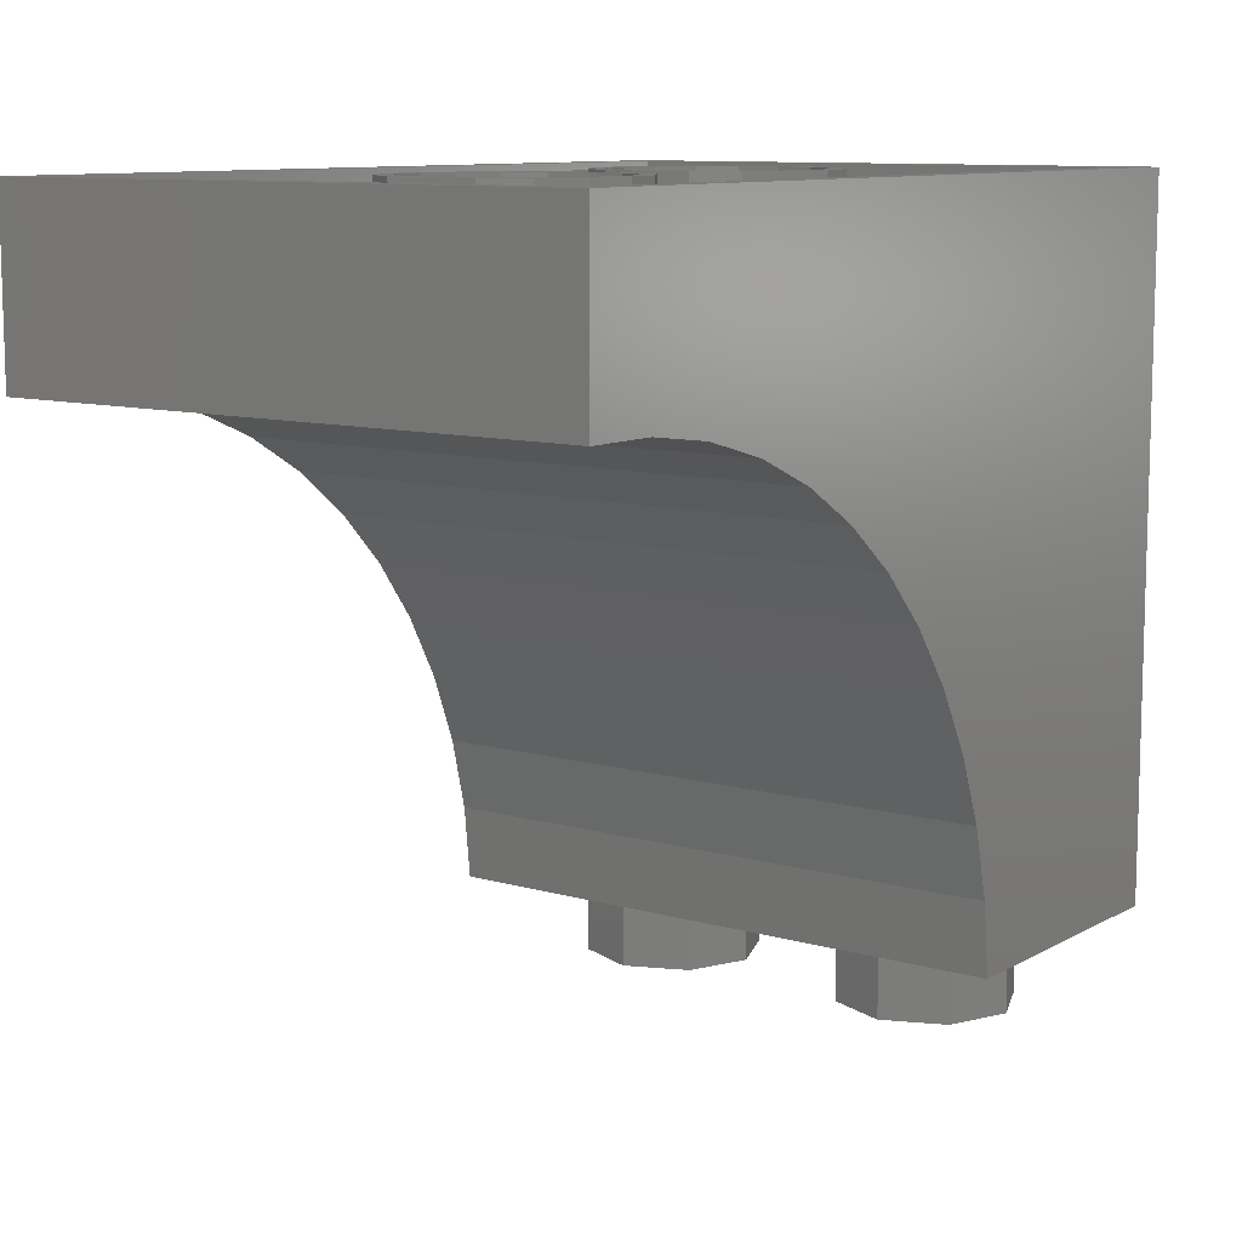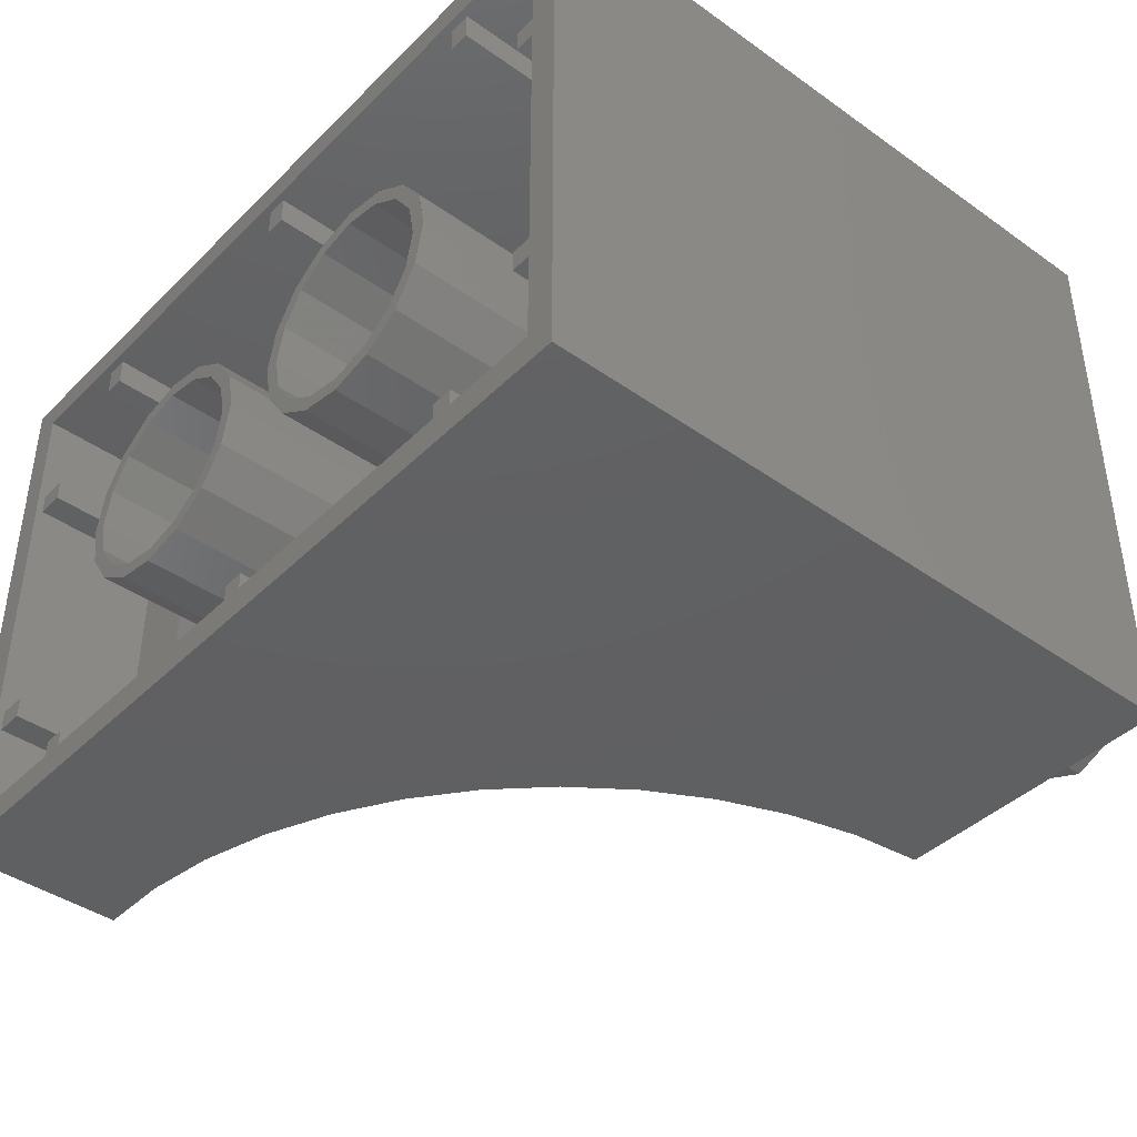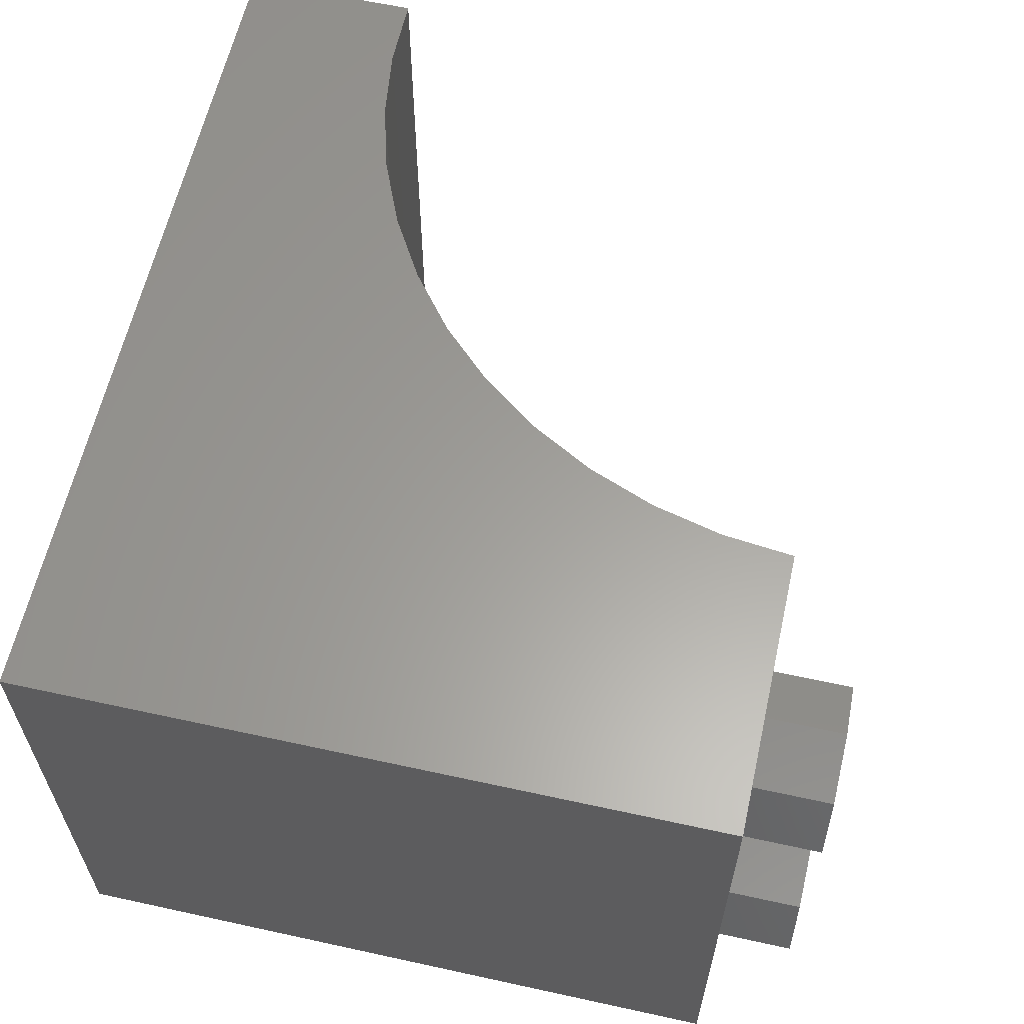
<metadata>
{"format":"stl","ext":"stl","renderer":"f3d","projection":"perspective","resolution":1024,"background":"white","views":[{"elev":10.1,"azim":126.0,"up":"+Y"},{"elev":-41.6,"azim":-130.5,"up":"+Z"},{"elev":61.0,"azim":-77.4,"up":"+Z"}]}
</metadata>
<code>
# stl→obj: 421 verts, 528 faces
v -0.8 0 1.6
v 0.8 0 1.6
v 0.8432 0.3968 1.6
v 0.9388 0.7848 1.6
v 1.278 1.506 1.6
v -0.8 3.84 1.6
v 1.085 1.156 1.6
v 1.516 1.826 1.6
v 1.795 2.112 1.6
v 2.109 2.359 1.6
v 2.452 2.562 1.6
v 2.82 2.718 1.6
v 3.6 2.878 1.6
v 4 3.84 1.6
v 3.204 2.824 1.6
v 4 2.88 1.6
v -0.8 0 -1.6
v 0.8432 0.3968 -1.6
v 0.8 0 -1.6
v 0.9388 0.7848 -1.6
v 1.085 1.156 -1.6
v -0.8 3.84 -1.6
v 1.278 1.506 -1.6
v 1.516 1.826 -1.6
v 1.795 2.112 -1.6
v 2.109 2.359 -1.6
v 2.452 2.562 -1.6
v 2.82 2.718 -1.6
v 3.204 2.824 -1.6
v 4 3.84 -1.6
v 3.6 2.878 -1.6
v 4 2.88 -1.6
v 0.7788 0.9448 0.5556
v 0.6832 0.5568 0.5368
v 0.5867 3.84 0.5165
v 0.8 0.9988 0.56
v 0.8 3.84 0.56
v 0.9248 1.316 0.5352
v 1.014 1.478 0.5172
v 1.014 3.84 0.5172
v 1.118 1.666 0.448
v 1.317 1.933 0.2144
v 1.317 3.84 0.2144
v 1.356 1.986 0.0172
v 1.356 1.986 -0.0172
v 1.317 3.84 -0.2144
v 1.317 1.933 -0.2144
v 1.118 1.666 -0.448
v 1.014 3.84 -0.5172
v 1.014 1.478 -0.5172
v 0.9248 1.316 -0.5352
v 0.8 3.84 -0.56
v 0.8 0.9988 -0.56
v 0.5856 3.84 -0.516
v 0.6832 0.5568 -0.5368
v 0.7788 0.9448 -0.5556
v 0.8 0.9988 0.64
v 0.8 3.84 0.64
v 0.7788 0.9448 0.6356
v 0.9248 1.316 0.6152
v 1.045 1.533 0.5912
v 1.045 3.84 0.5912
v 1.118 1.666 0.5424
v 1.252 1.846 0.4524
v 1.252 3.84 0.4524
v 1.356 1.986 0.2968
v 1.391 2.022 0.2448
v 1.391 3.84 0.2448
v 1.391 3.84 -0.2448
v 1.391 2.022 -0.2448
v 1.356 1.986 -0.2968
v 1.252 3.84 -0.4524
v 1.252 1.846 -0.4524
v 1.118 1.666 -0.5424
v 1.045 3.84 -0.5912
v 1.045 1.533 -0.5912
v 0.9248 1.316 -0.6152
v 0.7788 0.9448 -0.6356
v 0.8 3.84 -0.64
v 0.8 0.9988 -0.64
v 1.883 2.467 0.2144
v 1.883 3.84 0.2144
v 1.949 2.519 0.3132
v 2.186 2.659 0.5172
v 2.186 3.84 0.5172
v 2.292 2.722 0.5388
v 2.614 2.859 0.5172
v 2.614 3.84 0.5172
v 2.66 2.878 0.4868
v 2.66 2.878 -0.4868
v 2.614 3.84 -0.5172
v 2.614 2.859 -0.5172
v 2.292 2.722 -0.5388
v 2.186 3.84 -0.5172
v 2.186 2.659 -0.5172
v 1.949 2.519 -0.3132
v 1.883 3.84 -0.2144
v 1.883 2.467 -0.2144
v 1.949 2.519 0.4536
v 1.948 3.84 0.4524
v 1.948 2.518 0.4524
v 2.292 2.722 0.6188
v 2.4 2.768 0.64
v 2.4 3.84 0.64
v 2.66 2.878 0.5812
v 2.852 2.931 0.4524
v 2.852 3.84 0.4524
v 2.852 3.84 -0.4524
v 2.852 2.931 -0.4524
v 2.66 2.878 -0.5812
v 2.4 3.84 -0.64
v 2.4 2.768 -0.64
v 2.292 2.722 -0.6188
v 1.948 2.518 -0.4524
v 1.948 3.84 -0.4524
v 1.949 2.519 -0.4536
v 0.64 0.16 1.44
v -0.64 0.16 1.44
v 0.6832 0.5568 1.44
v 0.7788 0.9448 1.44
v -0.64 3.84 1.44
v 0.9248 1.316 1.44
v 1.118 1.666 1.44
v 1.356 1.986 1.44
v 1.635 2.272 1.44
v 1.949 2.519 1.44
v 2.292 2.722 1.44
v 2.66 2.878 1.44
v 3.045 2.984 1.44
v 3.84 3.84 1.44
v 3.44 3.038 1.44
v 3.84 3.04 1.44
v 0.6832 0.5568 -1.44
v -0.64 0.16 -1.44
v 0.64 0.16 -1.44
v 0.9248 1.316 -1.44
v -0.64 3.84 -1.44
v 0.7788 0.9448 -1.44
v 1.118 1.666 -1.44
v 1.356 1.986 -1.44
v 1.635 2.272 -1.44
v 1.949 2.519 -1.44
v 2.292 2.722 -1.44
v 2.66 2.878 -1.44
v 3.44 3.038 -1.44
v 3.84 3.84 -1.44
v 3.045 2.984 -1.44
v 3.84 3.04 -1.44
v 0.64 0.16 0.528
v 0.5867 0.16 0.5165
v 0.5856 3.84 0.5172
v 1.196 3.84 0.396
v 1.196 1.77 0.396
v 1.36 3.84 0
v 1.36 1.99 0
v 1.196 3.84 -0.396
v 1.196 1.77 -0.396
v 0.5856 0.16 -0.516
v 0.64 0.16 -0.528
v 0.5545 3.84 0.5917
v 0.5545 0.16 0.5917
v 0.64 0.16 0.608
v 0.6832 0.5568 0.6168
v 1.44 2.072 0
v 1.44 3.84 0
v 0.6832 0.5568 -0.6168
v 0.5545 3.84 -0.5917
v 0.64 0.16 -0.608
v 0.5545 0.16 -0.5917
v 1.84 2.434 0
v 1.84 3.84 0
v 2.004 3.84 0.396
v 2.004 2.552 0.396
v 2.4 3.84 0.56
v 2.4 2.768 0.56
v 2.796 3.84 0.396
v 2.796 2.916 0.396
v 2.917 3.84 0.2144
v 2.917 2.949 0.2144
v 2.96 3.84 0
v 2.96 2.961 0
v 2.917 3.84 -0.2144
v 2.917 2.949 -0.2144
v 2.796 3.84 -0.396
v 2.796 2.916 -0.396
v 2.4 3.84 -0.56
v 2.4 2.768 -0.56
v 2.004 3.84 -0.396
v 2.004 2.552 -0.396
v 1.809 2.409 0.2448
v 1.809 3.84 0.2448
v 1.76 3.84 0
v 1.76 2.37 0
v 2.155 3.84 0.5912
v 2.155 2.641 0.5912
v 2.645 2.872 0.5912
v 2.645 3.84 0.5912
v 2.991 2.97 0.2448
v 2.991 3.84 0.2448
v 3.04 2.983 0
v 3.04 3.84 0
v 2.991 2.97 -0.2448
v 2.991 3.84 -0.2448
v 2.645 2.872 -0.5912
v 2.645 3.84 -0.5912
v 2.155 2.641 -0.5912
v 2.155 3.84 -0.5912
v 1.809 2.409 -0.2448
v 1.809 3.84 -0.2448
v 2.991 3.84 -0.2449
v 2.917 3.84 -0.2143
v 2.853 3.84 -0.4525
v 2.645 3.84 -0.5913
v 2.614 3.84 -0.5174
v 2.155 3.84 -0.5913
v 2.186 3.84 -0.5174
v 1.947 3.84 -0.4525
v 1.809 3.84 -0.2449
v 1.883 3.84 -0.2143
v 1.76 3.84 -0
v 1.84 3.84 -0
v 1.809 3.84 0.2449
v 1.883 3.84 0.2143
v 1.947 3.84 0.4525
v 2.155 3.84 0.5913
v 2.186 3.84 0.5174
v 2.645 3.84 0.5913
v 2.614 3.84 0.5174
v 2.853 3.84 0.4525
v 2.991 3.84 0.2449
v 2.917 3.84 0.2143
v 1.391 3.84 -0.2449
v 1.317 3.84 -0.2143
v 1.253 3.84 -0.4525
v 1.045 3.84 -0.5913
v 1.014 3.84 -0.5174
v 0.5551 3.84 -0.5913
v 0.5857 3.84 -0.5174
v 0.3475 3.84 -0.4525
v 0.404 3.84 -0.396
v 0.2087 3.84 -0.2449
v 0.2826 3.84 -0.2143
v 0.16 3.84 -0
v 0.24 3.84 -0
v 0.2087 3.84 0.2449
v 0.2826 3.84 0.2143
v 0.3475 3.84 0.4525
v 0.404 3.84 0.396
v 0.5551 3.84 0.5913
v 0.5857 3.84 0.5174
v 1.045 3.84 0.5913
v 1.014 3.84 0.5174
v 1.253 3.84 0.4525
v 1.391 3.84 0.2449
v 1.317 3.84 0.2143
v 0.4053 0.16 0.3955
v 0.4053 3.84 0.3955
v 0.284 0.16 0.2144
v 0.284 3.84 0.2144
v 0.2412 0.16 0.000615
v 0.2412 3.84 0.000615
v 0.2835 0.16 -0.2133
v 0.2835 3.84 -0.2133
v 0.4045 0.16 -0.3947
v 0.4045 3.84 -0.3947
v 0.5552 3.84 -0.592
v 0.5552 0.16 -0.592
v 0.3473 0.16 -0.4533
v 0.3473 3.84 -0.4533
v 0.2083 0.16 -0.2455
v 0.2083 3.84 -0.2455
v 0.1594 0.16 -0.000383
v 0.1594 3.84 -0.000383
v 0.208 0.16 0.2448
v 0.208 3.84 0.2448
v 0.3467 0.16 0.4527
v 0.3467 3.84 0.4527
v -0.48 3.8 -0.74
v -0.48 3.8 -0.86
v -0.64 3.8 -0.86
v -0.64 3.8 -0.74
v -0.48 0.16 -0.74
v -0.48 0.16 -0.86
v -0.64 0.16 -0.74
v -0.64 0.16 -0.86
v -0.48 3.8 0.86
v -0.48 3.8 0.74
v -0.64 3.8 0.74
v -0.64 3.8 0.86
v -0.48 0.16 0.86
v -0.48 0.16 0.74
v -0.64 0.16 0.86
v -0.64 0.16 0.74
v 0.06 3.8 1.44
v 0.06 0.16 1.44
v 0.06 0.16 1.28
v 0.06 3.8 1.28
v -0.06 3.8 1.28
v -0.06 0.16 1.28
v -0.06 0.16 1.44
v -0.06 3.8 1.44
v 1.66 3.8 1.44
v 1.66 2.16 1.44
v 1.66 2.16 1.28
v 1.66 3.8 1.28
v 1.54 3.8 1.28
v 1.54 2.16 1.28
v 1.54 2.16 1.44
v 1.54 3.8 1.44
v 3.26 3.8 1.44
v 3.26 2.96 1.44
v 3.26 2.96 1.28
v 3.26 3.8 1.28
v 3.14 3.8 1.28
v 3.14 2.96 1.28
v 3.14 2.96 1.44
v 3.14 3.8 1.44
v 3.68 3.8 0.74
v 3.68 3.8 0.86
v 3.84 3.8 0.86
v 3.84 3.8 0.74
v 3.68 3.04 0.74
v 3.68 3.04 0.86
v 3.84 3.04 0.74
v 3.84 3.04 0.86
v 3.68 3.8 -0.86
v 3.68 3.8 -0.74
v 3.84 3.8 -0.74
v 3.84 3.8 -0.86
v 3.68 3.04 -0.86
v 3.68 3.04 -0.74
v 3.84 3.04 -0.86
v 3.84 3.04 -0.74
v 3.14 3.8 -1.28
v 3.26 3.8 -1.28
v 3.26 3.8 -1.44
v 3.14 3.8 -1.44
v 3.14 2.96 -1.28
v 3.26 2.96 -1.28
v 3.14 2.96 -1.44
v 3.26 2.96 -1.44
v 1.54 3.8 -1.28
v 1.66 3.8 -1.28
v 1.66 3.8 -1.44
v 1.54 3.8 -1.44
v 1.54 2.16 -1.28
v 1.66 2.16 -1.28
v 1.54 2.16 -1.44
v 1.66 2.16 -1.44
v -0.06 3.8 -1.28
v 0.06 3.8 -1.28
v 0.06 3.8 -1.44
v -0.06 3.8 -1.44
v -0.06 0.16 -1.28
v 0.06 0.16 -1.28
v -0.06 0.16 -1.44
v 0.06 0.16 -1.44
v 0 0 0.44
v -0.2546 0 0.5454
v -0.2546 -0.44 0.5454
v 0 -0.44 0.44
v -0.36 0 0.8
v -0.36 -0.44 0.8
v -0.2546 0 1.055
v -0.2546 -0.44 1.055
v 0 0 1.16
v 0 -0.44 1.16
v 0.2546 0 1.055
v 0.2546 -0.44 1.055
v 0.36 0 0.8
v 0.36 -0.44 0.8
v 0.2546 0 0.5454
v 0.2546 -0.44 0.5454
v 0.3394 -0.44 0.4606
v 0 -0.44 0.32
v 0 0 0.32
v 0.3394 0 0.4606
v 0.48 -0.44 0.8
v 0.48 0 0.8
v 0.3394 -0.44 1.139
v 0.3394 0 1.139
v 0 -0.44 1.28
v 0 0 1.28
v -0.3394 -0.44 1.139
v -0.3394 0 1.139
v -0.48 -0.44 0.8
v -0.48 0 0.8
v -0.3394 -0.44 0.4606
v -0.3394 0 0.4606
v 0 0 -1.16
v -0.2546 0 -1.055
v -0.2546 -0.44 -1.055
v 0 -0.44 -1.16
v -0.36 0 -0.8
v -0.36 -0.44 -0.8
v -0.2546 0 -0.5454
v -0.2546 -0.44 -0.5454
v 0 0 -0.44
v 0 -0.44 -0.44
v 0.2546 0 -0.5454
v 0.2546 -0.44 -0.5454
v 0.36 0 -0.8
v 0.36 -0.44 -0.8
v 0.2546 0 -1.055
v 0.2546 -0.44 -1.055
v 0.3394 -0.44 -1.139
v 0 -0.44 -1.28
v 0 0 -1.28
v 0.3394 0 -1.139
v 0.48 -0.44 -0.8
v 0.48 0 -0.8
v 0.3394 -0.44 -0.4606
v 0.3394 0 -0.4606
v 0 -0.44 -0.32
v 0 0 -0.32
v -0.3394 -0.44 -0.4606
v -0.3394 0 -0.4606
v -0.48 -0.44 -0.8
v -0.48 0 -0.8
v -0.3394 -0.44 -1.139
v -0.3394 0 -1.139
f 1 2 3
f 4 1 3
f 5 6 7
f 6 5 8
f 9 6 8
f 10 6 9
f 6 10 11
f 12 6 11
f 13 14 15
f 14 13 16
f 17 18 19
f 18 17 20
f 21 22 23
f 22 24 23
f 24 22 25
f 25 22 26
f 22 27 26
f 27 22 28
f 29 30 31
f 30 32 31
f 33 34 35
f 36 37 38
f 39 40 41
f 42 43 44
f 45 46 47
f 48 49 50
f 51 52 53
f 54 55 56
f 57 58 59
f 60 61 62
f 63 64 65
f 66 67 68
f 69 70 71
f 72 73 74
f 75 76 77
f 78 79 80
f 81 82 83
f 84 85 86
f 87 88 89
f 90 91 92
f 93 94 95
f 96 97 98
f 99 100 101
f 102 103 104
f 105 106 107
f 108 109 110
f 111 112 113
f 114 115 116
f 117 118 119
f 120 121 122
f 121 123 122
f 123 121 124
f 124 121 125
f 121 126 125
f 126 121 127
f 127 121 128
f 129 130 131
f 130 132 131
f 133 134 135
f 136 137 138
f 139 137 136
f 137 139 140
f 141 137 140
f 142 137 141
f 137 142 143
f 144 137 143
f 145 146 147
f 146 145 148
f 1 4 7
f 1 7 6
f 6 12 15
f 6 15 14
f 22 21 20
f 22 20 17
f 30 29 28
f 30 28 22
f 1 6 22
f 1 22 17
f 32 30 14
f 32 14 16
f 137 22 6
f 137 6 121
f 121 6 14
f 121 14 130
f 130 14 30
f 130 30 146
f 146 30 22
f 146 22 137
f 34 149 150
f 34 150 35
f 151 37 36
f 151 36 33
f 40 39 38
f 40 38 37
f 152 153 41
f 152 41 40
f 43 42 153
f 43 153 152
f 154 155 44
f 154 44 43
f 46 45 155
f 46 155 154
f 156 157 47
f 156 47 46
f 49 48 157
f 49 157 156
f 52 51 50
f 52 50 49
f 56 53 52
f 56 52 54
f 54 158 159
f 54 159 55
f 160 161 162
f 160 162 163
f 59 58 160
f 59 160 163
f 60 62 58
f 60 58 57
f 63 65 62
f 63 62 61
f 66 68 65
f 66 65 64
f 164 165 68
f 164 68 67
f 70 69 165
f 70 165 164
f 73 72 69
f 73 69 71
f 76 75 72
f 76 72 74
f 80 79 75
f 80 75 77
f 166 167 79
f 166 79 78
f 166 168 169
f 166 169 167
f 82 81 170
f 82 170 171
f 172 173 83
f 172 83 82
f 85 84 173
f 85 173 172
f 174 175 86
f 174 86 85
f 88 87 175
f 88 175 174
f 176 177 89
f 176 89 88
f 178 179 177
f 178 177 176
f 180 181 179
f 180 179 178
f 182 183 181
f 182 181 180
f 184 185 183
f 184 183 182
f 91 90 185
f 91 185 184
f 186 187 92
f 186 92 91
f 94 93 187
f 94 187 186
f 188 189 95
f 188 95 94
f 97 96 189
f 97 189 188
f 171 170 98
f 171 98 97
f 190 191 192
f 190 192 193
f 101 100 191
f 101 191 190
f 194 100 99
f 194 99 195
f 102 104 194
f 102 194 195
f 196 197 104
f 196 104 103
f 105 107 197
f 105 197 196
f 198 199 107
f 198 107 106
f 200 201 199
f 200 199 198
f 202 203 201
f 202 201 200
f 109 108 203
f 109 203 202
f 204 205 108
f 204 108 110
f 112 111 205
f 112 205 204
f 206 207 111
f 206 111 113
f 206 116 115
f 206 115 207
f 208 209 115
f 208 115 114
f 193 192 209
f 193 209 208
f 121 120 119
f 121 119 118
f 130 129 128
f 130 128 121
f 134 133 138
f 134 138 137
f 137 144 147
f 137 147 146
f 135 117 119
f 135 119 133
f 133 119 120
f 133 120 138
f 138 120 122
f 138 122 136
f 136 122 123
f 136 123 139
f 139 123 124
f 139 124 140
f 140 124 125
f 140 125 141
f 141 125 126
f 141 126 142
f 142 126 127
f 142 127 143
f 143 127 128
f 143 128 144
f 144 128 129
f 144 129 147
f 147 129 131
f 147 131 145
f 145 131 132
f 145 132 148
f 2 19 18
f 2 18 3
f 3 18 20
f 3 20 4
f 4 20 21
f 4 21 7
f 7 21 23
f 7 23 5
f 5 23 24
f 5 24 8
f 8 24 25
f 8 25 9
f 9 25 26
f 9 26 10
f 10 26 27
f 10 27 11
f 11 27 28
f 11 28 12
f 12 28 29
f 12 29 15
f 15 29 31
f 15 31 13
f 13 31 32
f 13 32 16
f 180 201 210
f 180 210 211
f 211 210 212
f 211 212 184
f 184 212 213
f 184 213 214
f 214 213 111
f 214 111 186
f 186 111 215
f 186 215 216
f 216 215 217
f 216 217 188
f 188 217 218
f 188 218 219
f 219 218 220
f 219 220 221
f 221 220 222
f 221 222 223
f 223 222 224
f 223 224 172
f 172 224 225
f 172 225 226
f 226 225 104
f 226 104 174
f 174 104 227
f 174 227 228
f 228 227 229
f 228 229 176
f 176 229 230
f 176 230 231
f 231 230 201
f 231 201 180
f 154 165 232
f 154 232 233
f 233 232 234
f 233 234 156
f 156 234 235
f 156 235 236
f 236 235 79
f 236 79 52
f 52 79 237
f 52 237 238
f 238 237 239
f 238 239 240
f 240 239 241
f 240 241 242
f 242 241 243
f 242 243 244
f 244 243 245
f 244 245 246
f 246 245 247
f 246 247 248
f 248 247 249
f 248 249 250
f 250 249 58
f 250 58 37
f 37 58 251
f 37 251 252
f 252 251 253
f 252 253 152
f 152 253 254
f 152 254 255
f 255 254 165
f 255 165 154
f 35 150 256
f 35 256 257
f 257 256 258
f 257 258 259
f 259 258 260
f 259 260 261
f 261 260 262
f 261 262 263
f 263 262 264
f 263 264 265
f 265 264 158
f 265 158 54
f 266 267 268
f 266 268 269
f 269 268 270
f 269 270 271
f 271 270 272
f 271 272 273
f 273 272 274
f 273 274 275
f 275 274 276
f 275 276 277
f 277 276 161
f 277 161 160
f 278 279 280
f 278 280 281
f 278 282 283
f 278 283 279
f 281 284 282
f 281 282 278
f 279 283 285
f 279 285 280
f 286 287 288
f 286 288 289
f 286 290 291
f 286 291 287
f 289 292 290
f 289 290 286
f 287 291 293
f 287 293 288
f 294 295 296
f 294 296 297
f 298 299 300
f 298 300 301
f 297 296 299
f 297 299 298
f 301 294 297
f 301 297 298
f 302 303 304
f 302 304 305
f 306 307 308
f 306 308 309
f 305 304 307
f 305 307 306
f 309 302 305
f 309 305 306
f 310 311 312
f 310 312 313
f 314 315 316
f 314 316 317
f 313 312 315
f 313 315 314
f 317 310 313
f 317 313 314
f 318 319 320
f 318 320 321
f 318 322 323
f 318 323 319
f 321 324 322
f 321 322 318
f 319 323 325
f 319 325 320
f 326 327 328
f 326 328 329
f 326 330 331
f 326 331 327
f 329 332 330
f 329 330 326
f 327 331 333
f 327 333 328
f 334 335 336
f 334 336 337
f 334 338 339
f 334 339 335
f 337 340 338
f 337 338 334
f 335 339 341
f 335 341 336
f 342 343 344
f 342 344 345
f 342 346 347
f 342 347 343
f 345 348 346
f 345 346 342
f 343 347 349
f 343 349 344
f 350 351 352
f 350 352 353
f 350 354 355
f 350 355 351
f 353 356 354
f 353 354 350
f 351 355 357
f 351 357 352
f 117 135 134
f 117 134 118
f 134 137 121
f 134 121 118
f 132 130 146
f 132 146 148
f 1 17 19
f 1 19 2
f 358 359 360
f 358 360 361
f 359 362 363
f 359 363 360
f 362 364 365
f 362 365 363
f 364 366 367
f 364 367 365
f 366 368 369
f 366 369 367
f 368 370 371
f 368 371 369
f 370 372 373
f 370 373 371
f 372 358 361
f 372 361 373
f 374 375 376
f 374 376 377
f 378 374 377
f 378 377 379
f 380 378 379
f 380 379 381
f 382 380 381
f 382 381 383
f 384 382 383
f 384 383 385
f 386 384 385
f 386 385 387
f 388 386 387
f 388 387 389
f 375 388 389
f 375 389 376
f 375 374 373
f 375 373 361
f 374 378 371
f 374 371 373
f 378 380 369
f 378 369 371
f 380 382 367
f 380 367 369
f 382 384 365
f 382 365 367
f 384 386 363
f 384 363 365
f 386 388 360
f 386 360 363
f 388 375 361
f 388 361 360
f 390 391 392
f 390 392 393
f 391 394 395
f 391 395 392
f 394 396 397
f 394 397 395
f 396 398 399
f 396 399 397
f 398 400 401
f 398 401 399
f 400 402 403
f 400 403 401
f 402 404 405
f 402 405 403
f 404 390 393
f 404 393 405
f 406 407 408
f 406 408 409
f 410 406 409
f 410 409 411
f 412 410 411
f 412 411 413
f 414 412 413
f 414 413 415
f 416 414 415
f 416 415 417
f 418 416 417
f 418 417 419
f 420 418 419
f 420 419 421
f 407 420 421
f 407 421 408
f 407 406 405
f 407 405 393
f 406 410 403
f 406 403 405
f 410 412 401
f 410 401 403
f 412 414 399
f 412 399 401
f 414 416 397
f 414 397 399
f 416 418 395
f 416 395 397
f 418 420 392
f 418 392 395
f 420 407 393
f 420 393 392

</code>
